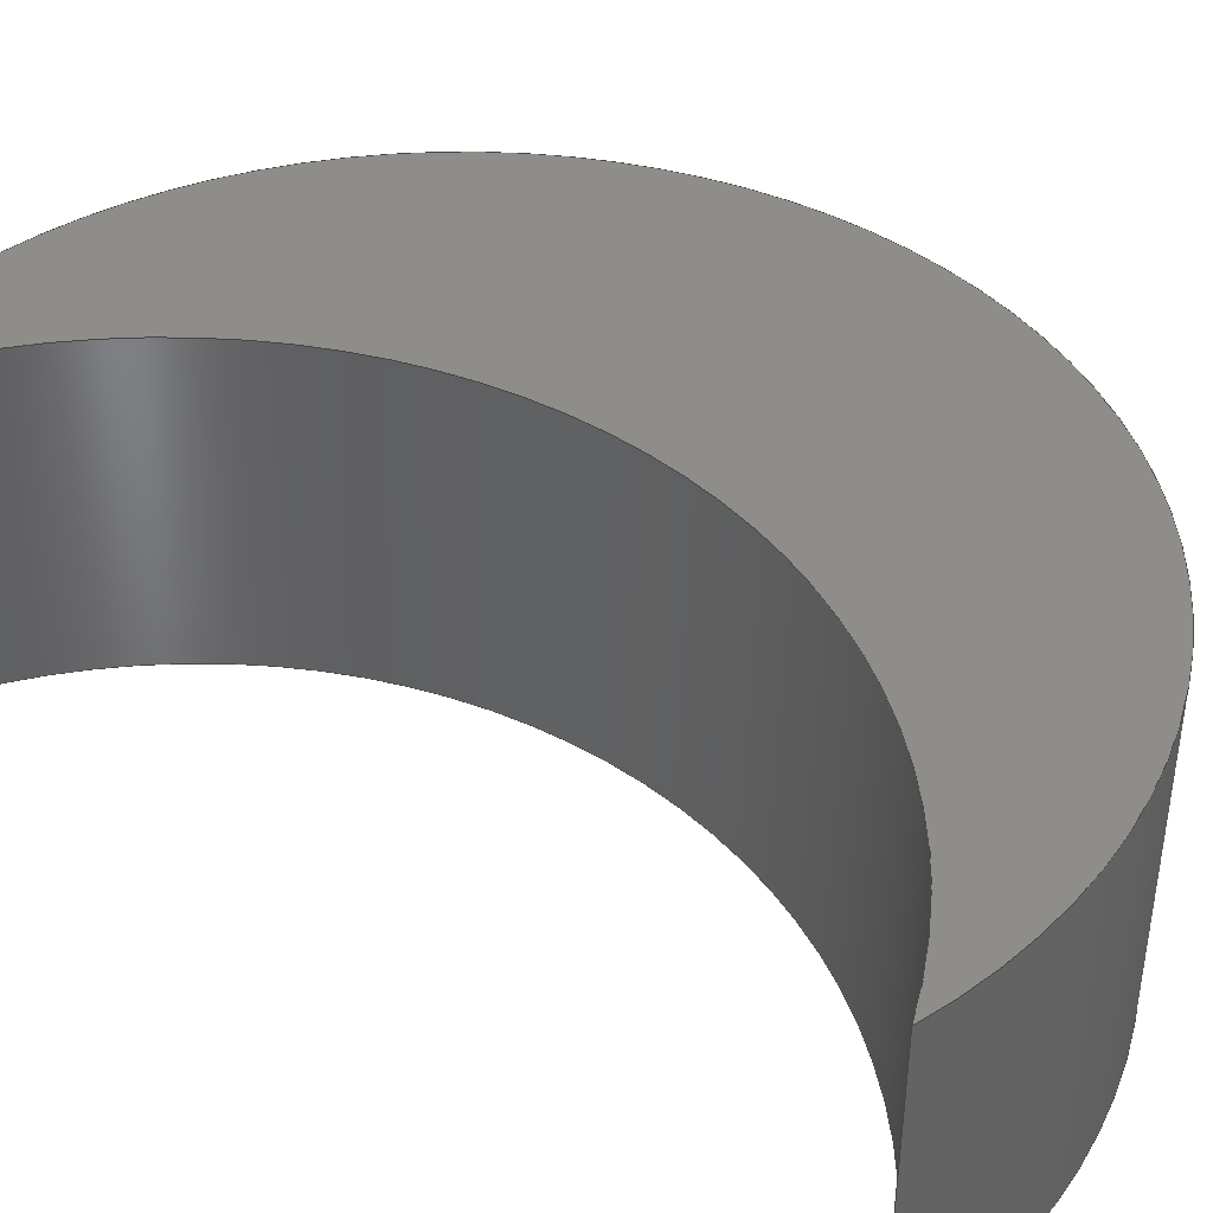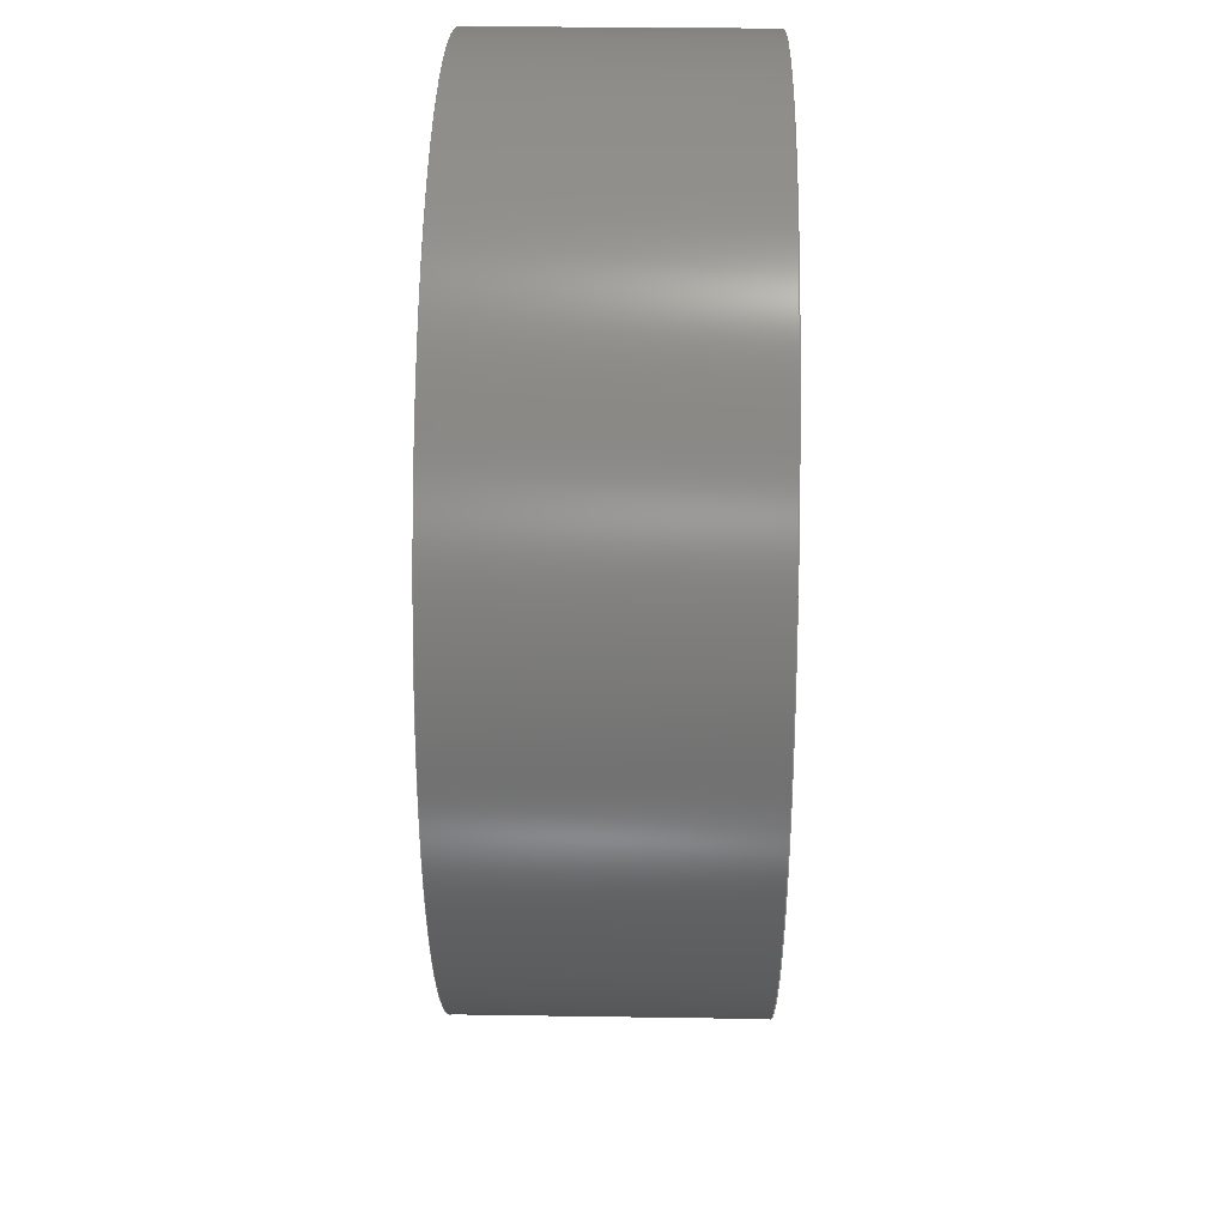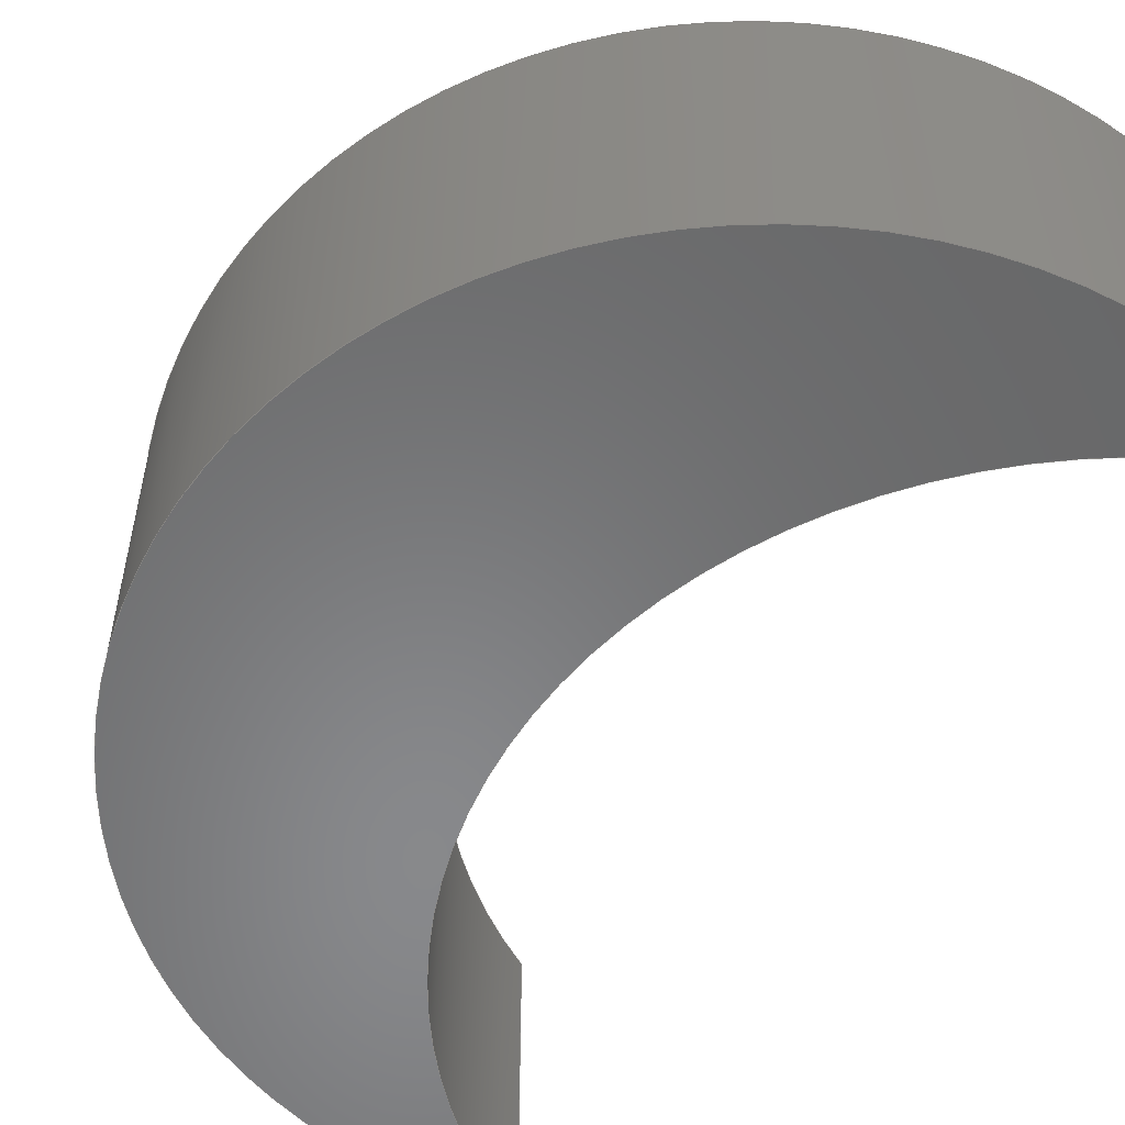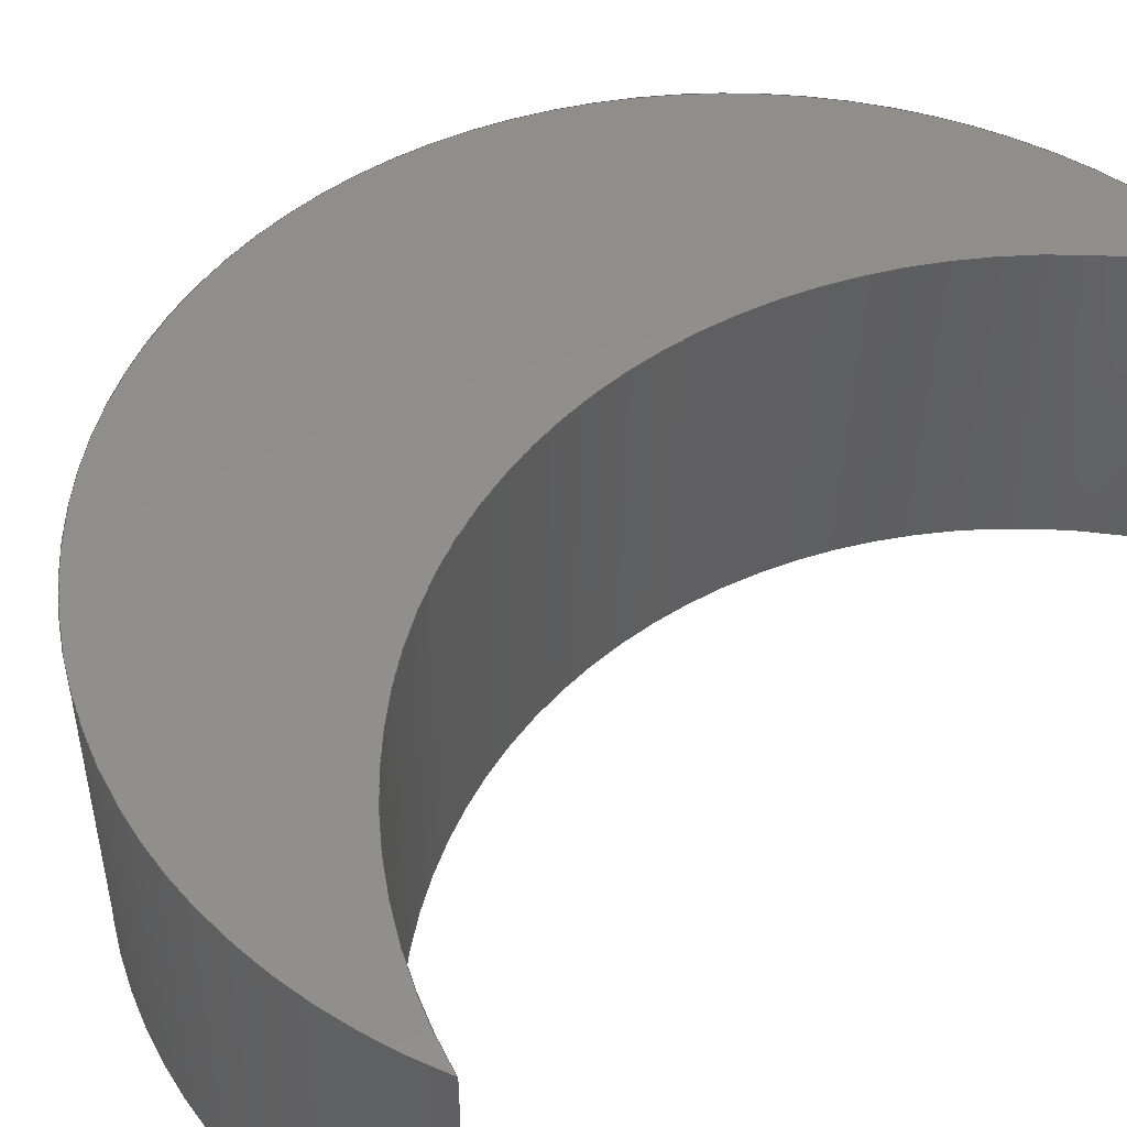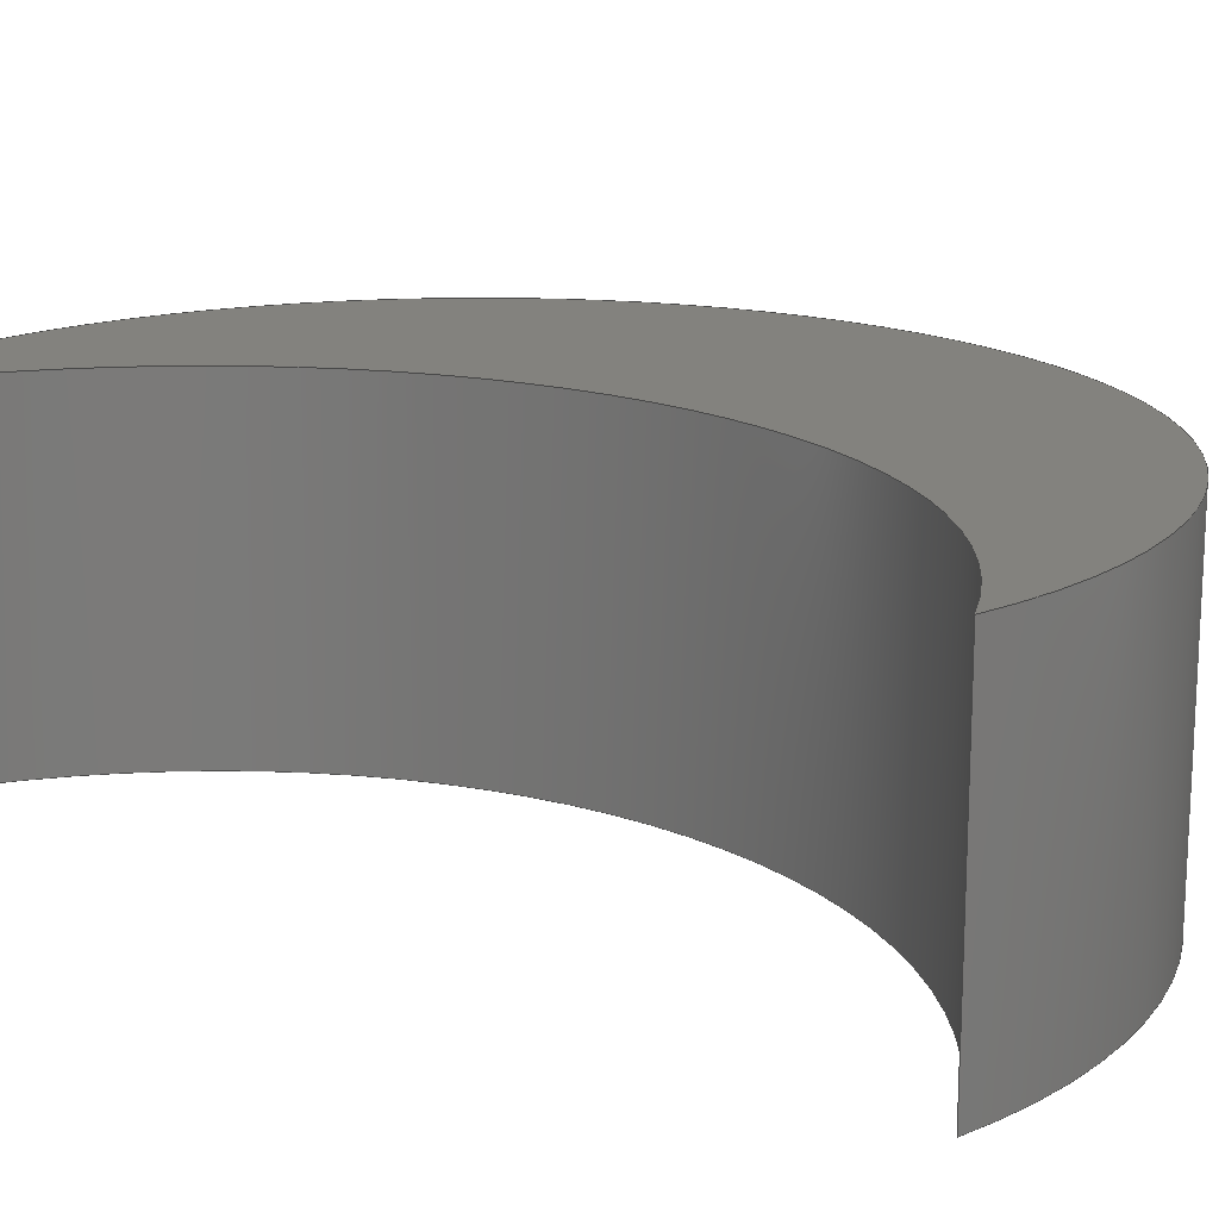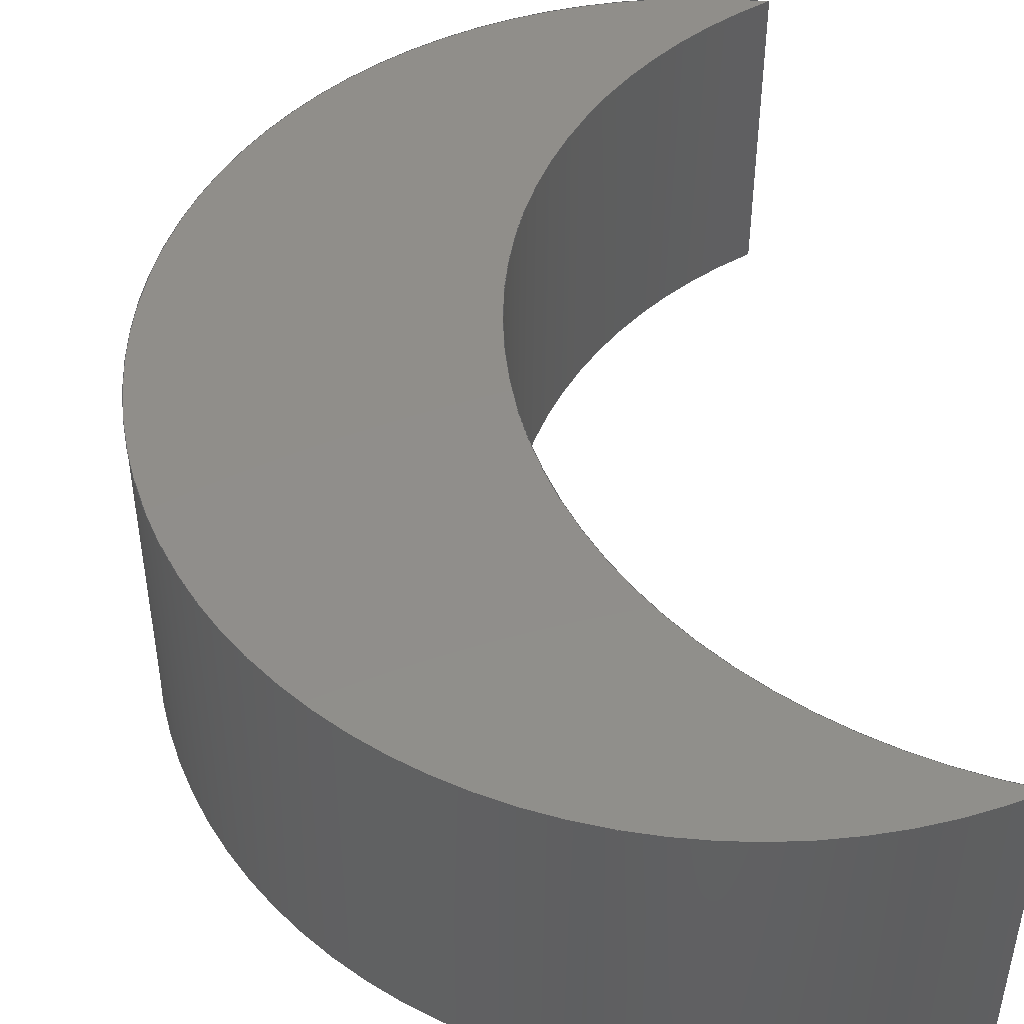
<metadata>
{"format":"step","ext":"step","renderer":"f3d","projection":"perspective","resolution":1024,"background":"white","views":[{"elev":41.1,"azim":128.6,"up":"+Y"},{"elev":30.0,"azim":-88.7,"up":"+Z"},{"elev":-55.0,"azim":-37.6,"up":"+Y"},{"elev":48.2,"azim":40.3,"up":"+Y"},{"elev":16.8,"azim":125.6,"up":"+Y"},{"elev":46.6,"azim":-8.5,"up":"+Y"}]}
</metadata>
<code>
ISO-10303-21;
DATA;
#1=MECHANICAL_DESIGN_GEOMETRIC_PRESENTATION_REPRESENTATION('',(#4),#112);
#2=SHAPE_REPRESENTATION_RELATIONSHIP('SRR','None',#119,#3);
#3=ADVANCED_BREP_SHAPE_REPRESENTATION('',(#5),#111);
#4=STYLED_ITEM('',(#128),#5);
#5=MANIFOLD_SOLID_BREP('Body1',#52);
#6=PLANE('',#72);
#7=PLANE('',#73);
#8=FACE_OUTER_BOUND('',#12,.T.);
#9=FACE_OUTER_BOUND('',#13,.T.);
#10=FACE_OUTER_BOUND('',#14,.T.);
#11=FACE_OUTER_BOUND('',#15,.T.);
#12=EDGE_LOOP('',(#34,#35,#36,#37));
#13=EDGE_LOOP('',(#38,#39,#40,#41));
#14=EDGE_LOOP('',(#42,#43));
#15=EDGE_LOOP('',(#44,#45));
#16=LINE('',#100,#18);
#17=LINE('',#103,#19);
#18=VECTOR('',#80,10);
#19=VECTOR('',#83,10);
#20=CIRCLE('',#67,81);
#21=CIRCLE('',#68,81);
#22=CIRCLE('',#70,78.16);
#23=CIRCLE('',#71,78.16);
#24=VERTEX_POINT('',#96);
#25=VERTEX_POINT('',#97);
#26=VERTEX_POINT('',#99);
#27=VERTEX_POINT('',#101);
#28=EDGE_CURVE('',#24,#25,#20,.T.);
#29=EDGE_CURVE('',#24,#26,#16,.T.);
#30=EDGE_CURVE('',#27,#26,#21,.T.);
#31=EDGE_CURVE('',#25,#27,#17,.T.);
#32=EDGE_CURVE('',#24,#25,#22,.T.);
#33=EDGE_CURVE('',#26,#27,#23,.T.);
#34=ORIENTED_EDGE('',*,*,#28,.F.);
#35=ORIENTED_EDGE('',*,*,#29,.T.);
#36=ORIENTED_EDGE('',*,*,#30,.F.);
#37=ORIENTED_EDGE('',*,*,#31,.F.);
#38=ORIENTED_EDGE('',*,*,#32,.T.);
#39=ORIENTED_EDGE('',*,*,#31,.T.);
#40=ORIENTED_EDGE('',*,*,#33,.F.);
#41=ORIENTED_EDGE('',*,*,#29,.F.);
#42=ORIENTED_EDGE('',*,*,#33,.T.);
#43=ORIENTED_EDGE('',*,*,#30,.T.);
#44=ORIENTED_EDGE('',*,*,#32,.F.);
#45=ORIENTED_EDGE('',*,*,#28,.T.);
#46=CYLINDRICAL_SURFACE('',#66,81);
#47=CYLINDRICAL_SURFACE('',#69,78.16);
#48=ADVANCED_FACE('',(#8),#46,.F.);
#49=ADVANCED_FACE('',(#9),#47,.T.);
#50=ADVANCED_FACE('',(#10),#6,.T.);
#51=ADVANCED_FACE('',(#11),#7,.F.);
#52=CLOSED_SHELL('',(#48,#49,#50,#51));
#53=DERIVED_UNIT_ELEMENT(#55,1);
#54=DERIVED_UNIT_ELEMENT(#114,3);
#55=(
MASS_UNIT()
NAMED_UNIT(*)
SI_UNIT(.KILO.,.GRAM.)
);
#56=DERIVED_UNIT((#53,#54));
#57=MEASURE_REPRESENTATION_ITEM('density measure',
POSITIVE_RATIO_MEASURE(7850),#56);
#58=PROPERTY_DEFINITION_REPRESENTATION(#63,#60);
#59=PROPERTY_DEFINITION_REPRESENTATION(#64,#61);
#60=REPRESENTATION('material name',(#62),#111);
#61=REPRESENTATION('density',(#57),#111);
#62=DESCRIPTIVE_REPRESENTATION_ITEM('Steel','Steel');
#63=PROPERTY_DEFINITION('material property','material name',#121);
#64=PROPERTY_DEFINITION('material property','density of part',#121);
#65=AXIS2_PLACEMENT_3D('placement',#94,#74,#75);
#66=AXIS2_PLACEMENT_3D('',#95,#76,#77);
#67=AXIS2_PLACEMENT_3D('',#98,#78,#79);
#68=AXIS2_PLACEMENT_3D('',#102,#81,#82);
#69=AXIS2_PLACEMENT_3D('',#104,#84,#85);
#70=AXIS2_PLACEMENT_3D('',#105,#86,#87);
#71=AXIS2_PLACEMENT_3D('',#106,#88,#89);
#72=AXIS2_PLACEMENT_3D('',#107,#90,#91);
#73=AXIS2_PLACEMENT_3D('',#108,#92,#93);
#74=DIRECTION('axis',(0,0,1));
#75=DIRECTION('refdir',(1,0,0));
#76=DIRECTION('center_axis',(0,1,0));
#77=DIRECTION('ref_axis',(-0.3777,0,-0.9259));
#78=DIRECTION('center_axis',(0,1,0));
#79=DIRECTION('ref_axis',(-0.3777,0,-0.9259));
#80=DIRECTION('',(0,1,0));
#81=DIRECTION('center_axis',(0,-1,0));
#82=DIRECTION('ref_axis',(-0.3777,0,-0.9259));
#83=DIRECTION('',(0,1,0));
#84=DIRECTION('center_axis',(0,1,0));
#85=DIRECTION('ref_axis',(-1,0,-2.273e-16));
#86=DIRECTION('center_axis',(0,1,0));
#87=DIRECTION('ref_axis',(0.2815,0,-0.9596));
#88=DIRECTION('center_axis',(0,1,0));
#89=DIRECTION('ref_axis',(0.2815,0,-0.9596));
#90=DIRECTION('center_axis',(0,1,0));
#91=DIRECTION('ref_axis',(1,0,0));
#92=DIRECTION('center_axis',(0,1,0));
#93=DIRECTION('ref_axis',(1,0,0));
#94=CARTESIAN_POINT('',(0,0,0));
#95=CARTESIAN_POINT('Origin',(30.59,0,-25));
#96=CARTESIAN_POINT('',(0,0,-100));
#97=CARTESIAN_POINT('',(0,0,50));
#98=CARTESIAN_POINT('Origin',(30.59,0,-25));
#99=CARTESIAN_POINT('',(0,50,-100));
#100=CARTESIAN_POINT('',(0,0,-100));
#101=CARTESIAN_POINT('',(0,50,50));
#102=CARTESIAN_POINT('Origin',(30.59,50,-25));
#103=CARTESIAN_POINT('',(0,0,50));
#104=CARTESIAN_POINT('Origin',(-22,0,-25));
#105=CARTESIAN_POINT('Origin',(-22,0,-25));
#106=CARTESIAN_POINT('Origin',(-22,50,-25));
#107=CARTESIAN_POINT('Origin',(-50.08,50,-25));
#108=CARTESIAN_POINT('Origin',(-50.08,0,-25));
#109=UNCERTAINTY_MEASURE_WITH_UNIT(LENGTH_MEASURE(0.01),#113,
'DISTANCE_ACCURACY_VALUE',
'Maximum model space distance between geometric entities at asserted c
onnectivities');
#110=UNCERTAINTY_MEASURE_WITH_UNIT(LENGTH_MEASURE(0.01),#113,
'DISTANCE_ACCURACY_VALUE',
'Maximum model space distance between geometric entities at asserted c
onnectivities');
#111=(
GEOMETRIC_REPRESENTATION_CONTEXT(3)
GLOBAL_UNCERTAINTY_ASSIGNED_CONTEXT((#109))
GLOBAL_UNIT_ASSIGNED_CONTEXT((#113,#115,#116))
REPRESENTATION_CONTEXT('','3D')
);
#112=(
GEOMETRIC_REPRESENTATION_CONTEXT(3)
GLOBAL_UNCERTAINTY_ASSIGNED_CONTEXT((#110))
GLOBAL_UNIT_ASSIGNED_CONTEXT((#113,#115,#116))
REPRESENTATION_CONTEXT('','3D')
);
#113=(
LENGTH_UNIT()
NAMED_UNIT(*)
SI_UNIT(.MILLI.,.METRE.)
);
#114=(
LENGTH_UNIT()
NAMED_UNIT(*)
SI_UNIT($,.METRE.)
);
#115=(
NAMED_UNIT(*)
PLANE_ANGLE_UNIT()
SI_UNIT($,.RADIAN.)
);
#116=(
NAMED_UNIT(*)
SI_UNIT($,.STERADIAN.)
SOLID_ANGLE_UNIT()
);
#117=SHAPE_DEFINITION_REPRESENTATION(#118,#119);
#118=PRODUCT_DEFINITION_SHAPE('',$,#121);
#119=SHAPE_REPRESENTATION('',(#65),#111);
#120=PRODUCT_DEFINITION_CONTEXT('part definition',#125,'design');
#121=PRODUCT_DEFINITION('Untitled','Untitled',#122,#120);
#122=PRODUCT_DEFINITION_FORMATION('',$,#127);
#123=PRODUCT_RELATED_PRODUCT_CATEGORY('Untitled','Untitled',(#127));
#124=APPLICATION_PROTOCOL_DEFINITION('international standard',
'automotive_design',2009,#125);
#125=APPLICATION_CONTEXT(
'Core Data for Automotive Mechanical Design Process');
#126=PRODUCT_CONTEXT('part definition',#125,'mechanical');
#127=PRODUCT('Untitled','Untitled',$,(#126));
#128=PRESENTATION_STYLE_ASSIGNMENT((#129));
#129=SURFACE_STYLE_USAGE(.BOTH.,#130);
#130=SURFACE_SIDE_STYLE('',(#131));
#131=SURFACE_STYLE_FILL_AREA(#132);
#132=FILL_AREA_STYLE('Steel - Satin',(#133));
#133=FILL_AREA_STYLE_COLOUR('Steel - Satin',#134);
#134=COLOUR_RGB('Steel - Satin',0.6275,0.6275,0.6275);
ENDSEC;
END-ISO-10303-21;

</code>
